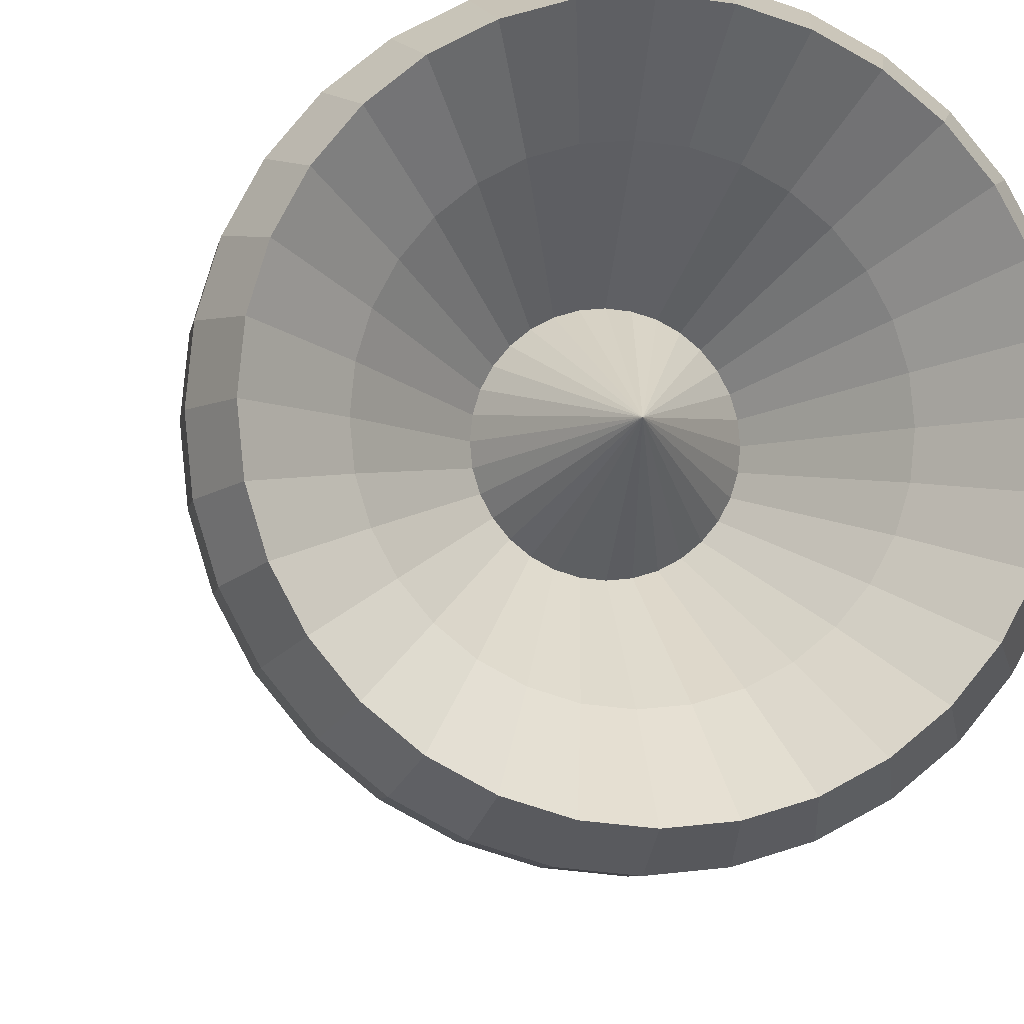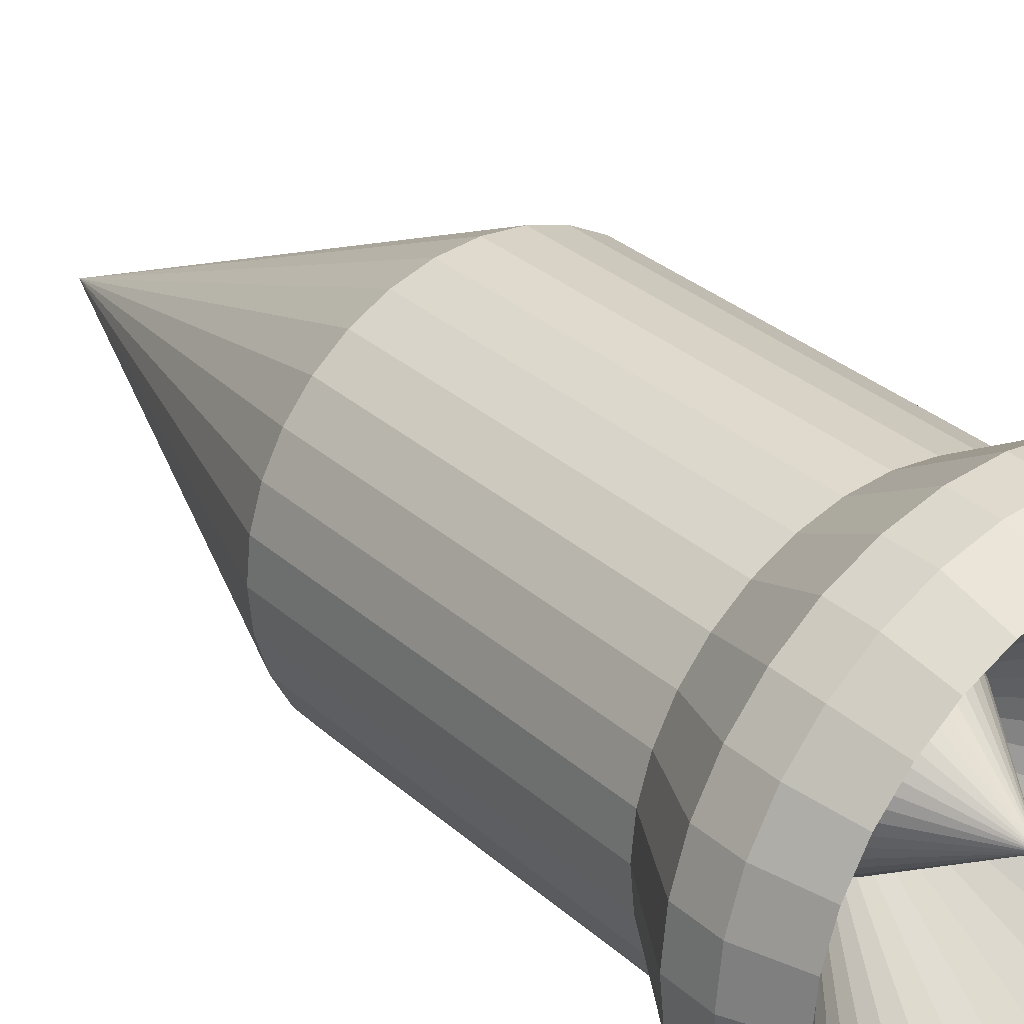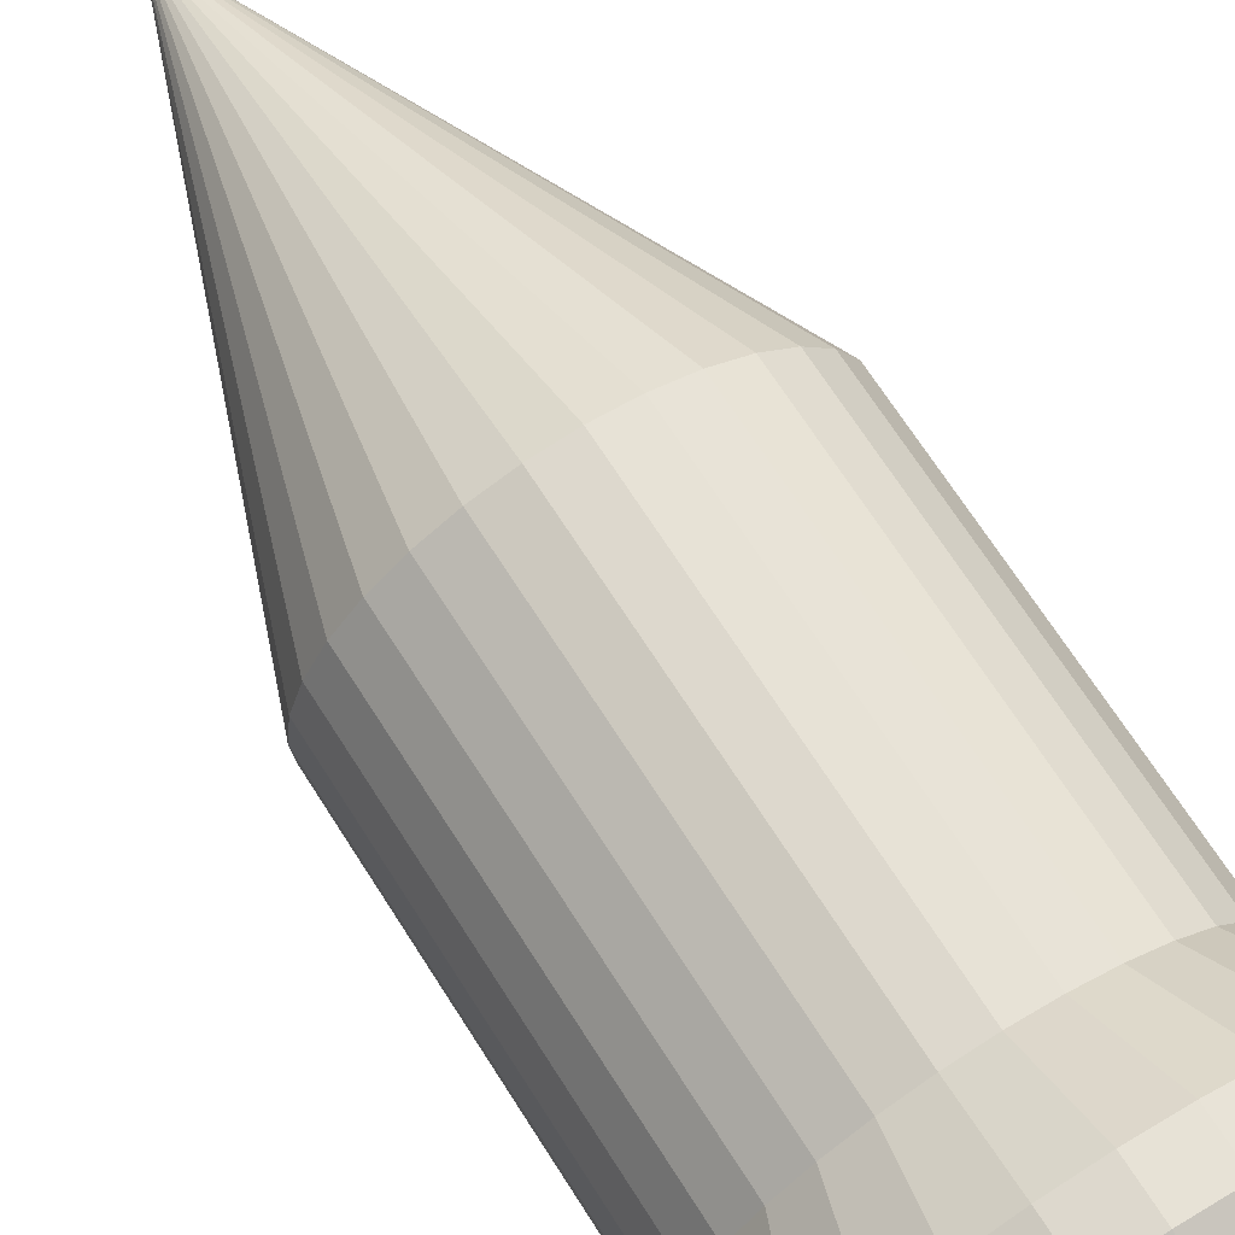
<metadata>
{"format":"obj","ext":"obj","renderer":"f3d","projection":"perspective","resolution":1024,"background":"white","views":[{"elev":-6.0,"azim":171.8,"up":"+Y"},{"elev":30.8,"azim":141.6,"up":"+Y"},{"elev":67.4,"azim":147.8,"up":"+Y"}]}
</metadata>
<code>
o Cylinder
v -0.01364 0.5059 -1.169
v -0.01364 0.5059 -0.05026
v 0.09548 0.4952 -1.169
v 0.09548 0.4952 -0.05026
v 0.2004 0.4634 -1.169
v 0.2004 0.4634 -0.05026
v 0.2971 0.4117 -1.169
v 0.2971 0.4117 -0.05026
v 0.3819 0.3421 -1.169
v 0.3819 0.3421 -0.05026
v 0.4514 0.2574 -1.169
v 0.4514 0.2574 -0.05026
v 0.5031 0.1607 -1.169
v 0.5031 0.1607 -0.05026
v 0.5349 0.05573 -1.169
v 0.5349 0.05573 -0.05026
v 0.5457 -0.05339 -1.169
v 0.5457 -0.05338 -0.05026
v 0.5349 -0.1625 -1.169
v 0.5349 -0.1625 -0.05026
v 0.5031 -0.2674 -1.169
v 0.5031 -0.2674 -0.05026
v 0.4514 -0.3641 -1.169
v 0.4514 -0.3641 -0.05026
v 0.3819 -0.4489 -1.169
v 0.3819 -0.4489 -0.05026
v 0.2971 -0.5184 -1.169
v 0.2971 -0.5184 -0.05026
v 0.2004 -0.5701 -1.169
v 0.2004 -0.5701 -0.05026
v 0.09548 -0.602 -1.169
v 0.09548 -0.602 -0.05026
v -0.01364 -0.6127 -1.169
v -0.01364 -0.6127 -0.05026
v -0.1228 -0.602 -1.169
v -0.1228 -0.602 -0.05026
v -0.2277 -0.5701 -1.169
v -0.2277 -0.5701 -0.05026
v -0.3244 -0.5184 -1.169
v -0.3244 -0.5184 -0.05026
v -0.4091 -0.4489 -1.169
v -0.4091 -0.4489 -0.05026
v -0.4787 -0.3641 -1.169
v -0.4787 -0.3641 -0.05026
v -0.5304 -0.2674 -1.169
v -0.5304 -0.2674 -0.05026
v -0.5622 -0.1625 -1.169
v -0.5622 -0.1625 -0.05026
v -0.573 -0.05338 -1.169
v -0.573 -0.05338 -0.05026
v -0.5622 0.05573 -1.169
v -0.5622 0.05573 -0.05026
v -0.5304 0.1607 -1.169
v -0.5304 0.1607 -0.05026
v -0.4787 0.2574 -1.169
v -0.4787 0.2574 -0.05026
v -0.4091 0.3421 -1.169
v -0.4091 0.3421 -0.05026
v -0.3244 0.4117 -1.169
v -0.3244 0.4117 -0.05026
v -0.2277 0.4634 -1.169
v -0.2277 0.4634 -0.05026
v -0.1228 0.4952 -1.169
v -0.1228 0.4952 -0.05026
v -0.01364 -0.1735 1.416
v -0.286 0.6041 -1.424
v -0.409 0.5384 -1.424
v -0.5169 0.4499 -1.424
v -0.6054 0.342 -1.424
v -0.6711 0.219 -1.424
v -0.7116 0.08546 -1.424
v -0.7253 -0.05338 -1.424
v -0.7116 -0.1922 -1.424
v -0.6711 -0.3257 -1.424
v -0.6054 -0.4488 -1.424
v -0.5169 -0.5566 -1.424
v -0.409 -0.6451 -1.424
v -0.286 -0.7109 -1.424
v -0.1525 -0.7514 -1.424
v -0.01364 -0.7651 -1.424
v 0.1252 -0.7514 -1.424
v 0.2587 -0.7109 -1.424
v 0.3817 -0.6451 -1.424
v 0.4896 -0.5566 -1.424
v 0.5781 -0.4488 -1.424
v 0.6439 -0.3257 -1.424
v 0.6844 -0.1922 -1.424
v 0.698 -0.05339 -1.424
v 0.6844 0.08546 -1.424
v 0.6439 0.219 -1.424
v 0.5781 0.342 -1.424
v 0.4896 0.4498 -1.424
v 0.3817 0.5384 -1.424
v 0.2587 0.6041 -1.424
v 0.1252 0.6446 -1.424
v -0.01364 0.6583 -1.424
v -0.1525 0.6446 -1.424
v -0.1525 0.6446 -1.557
v -0.01364 0.6583 -1.557
v -0.286 0.6041 -1.557
v -0.409 0.5384 -1.557
v -0.5169 0.4499 -1.557
v -0.6054 0.342 -1.557
v -0.6711 0.219 -1.557
v -0.7116 0.08546 -1.557
v -0.7253 -0.05338 -1.557
v -0.7116 -0.1922 -1.557
v -0.6711 -0.3257 -1.557
v -0.6054 -0.4488 -1.557
v -0.5169 -0.5566 -1.557
v -0.409 -0.6451 -1.557
v -0.286 -0.7109 -1.557
v -0.1525 -0.7514 -1.557
v -0.01364 -0.7651 -1.557
v 0.1252 -0.7514 -1.557
v 0.2587 -0.7109 -1.557
v 0.3817 -0.6451 -1.557
v 0.4896 -0.5566 -1.557
v 0.5781 -0.4488 -1.557
v 0.6439 -0.3257 -1.557
v 0.6844 -0.1922 -1.557
v 0.698 -0.05339 -1.557
v 0.6844 0.08546 -1.557
v 0.6439 0.219 -1.557
v 0.5781 0.342 -1.557
v 0.4896 0.4498 -1.557
v 0.3817 0.5384 -1.557
v 0.2587 0.6041 -1.557
v 0.1252 0.6446 -1.557
v 0.4402 0.4004 -1.705
v 0.52 0.3032 -1.705
v 0.5793 0.1922 -1.705
v 0.6158 0.07183 -1.705
v 0.6282 -0.05339 -1.705
v 0.6158 -0.1786 -1.705
v 0.5793 -0.299 -1.705
v 0.52 -0.41 -1.705
v 0.4402 -0.5072 -1.705
v 0.3429 -0.587 -1.705
v 0.232 -0.6463 -1.705
v 0.1116 -0.6829 -1.705
v -0.01364 -0.6952 -1.705
v -0.1389 -0.6829 -1.705
v -0.2593 -0.6463 -1.705
v -0.3702 -0.587 -1.705
v -0.4675 -0.5072 -1.705
v -0.5473 -0.41 -1.705
v -0.6066 -0.299 -1.705
v -0.6431 -0.1786 -1.705
v -0.6555 -0.05338 -1.705
v -0.6431 0.07183 -1.705
v -0.6066 0.1922 -1.705
v -0.5473 0.3032 -1.705
v -0.4675 0.4004 -1.705
v -0.3702 0.4803 -1.705
v -0.2593 0.5396 -1.705
v -0.1389 0.5761 -1.705
v -0.01364 0.5884 -1.705
v 0.3429 0.4803 -1.705
v 0.232 0.5396 -1.705
v 0.1116 0.5761 -1.705
v 0.3062 0.2665 -1.508
v 0.3625 0.1979 -1.508
v 0.4043 0.1197 -1.508
v 0.43 0.03486 -1.508
v 0.4387 -0.05338 -1.508
v 0.43 -0.1416 -1.508
v 0.4043 -0.2265 -1.508
v 0.3625 -0.3047 -1.508
v 0.3062 -0.3732 -1.508
v 0.2377 -0.4295 -1.508
v 0.1595 -0.4713 -1.508
v 0.07461 -0.497 -1.508
v -0.01364 -0.5057 -1.508
v -0.1019 -0.497 -1.508
v -0.1867 -0.4713 -1.508
v -0.2649 -0.4295 -1.508
v -0.3335 -0.3732 -1.508
v -0.3897 -0.3047 -1.508
v -0.4315 -0.2265 -1.508
v -0.4573 -0.1416 -1.508
v -0.466 -0.05338 -1.508
v -0.4573 0.03486 -1.508
v -0.4315 0.1197 -1.508
v -0.3897 0.1979 -1.508
v -0.3335 0.2665 -1.508
v -0.2649 0.3227 -1.508
v -0.1867 0.3645 -1.508
v -0.1019 0.3903 -1.508
v -0.01364 0.399 -1.508
v 0.2377 0.3227 -1.508
v 0.1595 0.3645 -1.508
v 0.07461 0.3903 -1.508
v 0.1463 0.1066 -1.23
v 0.1745 0.07231 -1.23
v 0.1954 0.0332 -1.23
v 0.2083 -0.009246 -1.23
v 0.2126 -0.05338 -1.23
v 0.2083 -0.09752 -1.23
v 0.1954 -0.14 -1.23
v 0.1745 -0.1791 -1.23
v 0.1463 -0.2134 -1.23
v 0.1121 -0.2415 -1.23
v 0.07294 -0.2624 -1.23
v 0.0305 -0.2753 -1.23
v -0.01364 -0.2796 -1.23
v -0.05778 -0.2753 -1.23
v -0.1002 -0.2624 -1.23
v -0.1393 -0.2415 -1.23
v -0.1736 -0.2134 -1.23
v -0.2018 -0.1791 -1.23
v -0.2227 -0.14 -1.23
v -0.2355 -0.09752 -1.23
v -0.2399 -0.05338 -1.23
v -0.2355 -0.009246 -1.23
v -0.2227 0.0332 -1.23
v -0.2018 0.07231 -1.23
v -0.1736 0.1066 -1.23
v -0.1393 0.1347 -1.23
v -0.1002 0.1556 -1.23
v -0.05778 0.1685 -1.23
v -0.01364 0.1729 -1.23
v 0.1121 0.1347 -1.23
v 0.07294 0.1556 -1.23
v 0.0305 0.1685 -1.23
v -0.01364 -0.05338 -1.573
v 0.04092 0.5006 -0.05026
v 0.1479 0.4793 -0.05026
v 0.2487 0.4375 -0.05026
v 0.3395 0.3769 -0.05026
v 0.4166 0.2997 -0.05026
v 0.4773 0.209 -0.05026
v 0.519 0.1082 -0.05026
v 0.5403 0.001174 -0.05026
v 0.5403 -0.1079 -0.05026
v 0.519 -0.215 -0.05026
v 0.4773 -0.3158 -0.05026
v 0.4166 -0.4065 -0.05026
v 0.3395 -0.4837 -0.05026
v 0.2487 -0.5443 -0.05026
v 0.1479 -0.586 -0.05026
v 0.04092 -0.6073 -0.05026
v -0.0682 -0.6073 -0.05026
v -0.1752 -0.586 -0.05026
v -0.276 -0.5443 -0.05026
v -0.3668 -0.4837 -0.05026
v -0.4439 -0.4065 -0.05026
v -0.5045 -0.3158 -0.05026
v -0.5463 -0.215 -0.05026
v -0.5676 -0.1079 -0.05026
v -0.5676 0.001174 -0.05026
v -0.5463 0.1082 -0.05026
v -0.5045 0.209 -0.05026
v -0.4439 0.2997 -0.05026
v -0.3668 0.3769 -0.05026
v -0.276 0.4375 -0.05026
v -0.1752 0.4793 -0.05026
v -0.0682 0.5006 -0.05026
v 0.04092 0.1608 0.6828
v -0.1207 0.1449 0.6828
v -0.169 0.1191 0.6828
v -0.169 -0.346 0.6828
v -0.1207 -0.3718 0.6828
v -0.01364 0.1662 0.6828
v 0.266 -0.1135 0.6828
v 0.2606 -0.05891 0.6828
v -0.272 -0.2205 0.6828
v -0.2462 -0.2688 0.6828
v 0.2189 -0.2688 0.6828
v 0.2447 -0.2205 0.6828
v -0.2879 -0.05891 0.6828
v -0.2933 -0.1135 0.6828
v 0.1417 0.1191 0.6828
v 0.09338 0.1449 0.6828
v 0.09338 -0.3718 0.6828
v 0.1417 -0.346 0.6828
v -0.2114 0.08428 0.6828
v -0.2462 0.0419 0.6828
v -0.0682 -0.3877 0.6828
v -0.01364 -0.3931 0.6828
v 0.2447 -0.006445 0.6828
v 0.2189 0.0419 0.6828
v -0.0682 0.1608 0.6828
v -0.2114 -0.3112 0.6828
v 0.2606 -0.168 0.6828
v -0.2879 -0.168 0.6828
v 0.1841 -0.3112 0.6828
v -0.272 -0.006445 0.6828
v 0.1841 0.08428 0.6828
v 0.04092 -0.3877 0.6828
v 0.2487 -0.5325 -0.05403
v 0.2971 -0.5067 -0.05403
v 0.1479 -0.5743 -0.05403
v 0.2004 -0.5584 -0.05403
v 0.04092 -0.5956 -0.05403
v 0.09548 -0.5902 -0.05403
v -0.0682 -0.5956 -0.05403
v -0.01364 -0.6009 -0.05403
v -0.1752 -0.5743 -0.05403
v -0.1228 -0.5902 -0.05403
v -0.276 -0.5325 -0.05403
v -0.2277 -0.5584 -0.05403
v -0.169 -0.3342 0.679
v -0.3244 -0.5067 -0.05403
v 0.09338 -0.3601 0.679
v -0.0682 -0.376 0.679
v 0.04092 -0.376 0.679
v -0.1207 -0.3601 0.679
v 0.1417 -0.3342 0.679
v -0.01364 -0.3814 0.679
f 1 2 227
f 3 4 228
f 5 6 229
f 7 8 230
f 9 10 231
f 11 12 232
f 13 14 233
f 15 16 234
f 17 18 235
f 19 20 236
f 21 22 237
f 23 24 238
f 25 26 239
f 27 28 240
f 29 30 241
f 31 32 242
f 33 34 243
f 35 36 244
f 37 38 245
f 39 40 246
f 41 42 247
f 43 44 248
f 45 46 249
f 47 48 250
f 49 50 251
f 51 52 252
f 53 54 253
f 57 254 58
f 57 58 255
f 59 60 256
f 86 120 121
f 1 258 2
f 61 62 257
f 45 47 73
f 77 111 112
f 66 100 101
f 88 122 123
f 79 113 114
f 69 68 102
f 90 124 125
f 70 104 105
f 81 115 116
f 93 92 126
f 72 106 107
f 83 117 118
f 94 128 129
f 75 74 108
f 85 119 120
f 76 110 111
f 97 98 100
f 87 121 122
f 78 112 113
f 67 101 102
f 89 123 124
f 69 103 104
f 80 114 115
f 91 125 126
f 71 105 106
f 82 116 117
f 93 127 128
f 73 107 108
f 85 84 118
f 127 159 160
f 19 87 88
f 41 76 77
f 63 97 66
f 13 90 91
f 35 79 80
f 55 57 68
f 29 82 83
f 5 7 93
f 51 71 72
f 23 85 86
f 45 74 75
f 17 88 89
f 3 95 96
f 39 77 78
f 59 61 66
f 33 80 81
f 11 91 92
f 55 69 70
f 27 83 84
f 5 94 95
f 47 49 72
f 21 86 87
f 43 75 76
f 63 1 96
f 15 89 90
f 35 37 78
f 59 67 68
f 31 81 82
f 7 9 92
f 53 70 71
f 25 84 85
f 95 129 99
f 62 256 260
f 276 275 305
f 4 227 259
f 18 234 265
f 46 248 267
f 24 237 269
f 52 251 271
f 8 229 273
f 241 293 296
f 58 254 277
f 28 276 309
f 14 232 281
f 64 257 283
f 42 246 284
f 20 235 285
f 48 249 286
f 26 238 287
f 54 252 288
f 10 230 289
f 36 243 297
f 60 255 261
f 245 38 302
f 16 233 266
f 2 258 264
f 44 247 268
f 22 236 270
f 50 250 272
f 6 228 274
f 28 239 276
f 56 253 278
f 12 231 282
f 40 245 301
f 96 99 98
f 75 109 110
f 158 161 193
f 98 157 156
f 121 135 134
f 110 146 145
f 102 101 155
f 123 133 132
f 112 144 143
f 103 153 152
f 125 131 130
f 114 142 141
f 105 151 150
f 116 140 139
f 107 149 148
f 119 118 138
f 128 160 161
f 99 158 157
f 110 109 147
f 121 120 136
f 127 126 130
f 100 156 155
f 122 134 133
f 111 145 144
f 102 154 153
f 125 124 132
f 113 143 142
f 104 152 151
f 115 141 140
f 107 106 150
f 118 117 139
f 99 129 161
f 108 148 147
f 119 137 136
f 184 185 217
f 151 183 182
f 140 172 171
f 159 191 192
f 149 181 180
f 137 138 170
f 158 190 189
f 147 179 178
f 135 136 168
f 156 188 187
f 134 166 165
f 145 177 176
f 154 186 185
f 131 132 164
f 143 175 174
f 152 184 183
f 140 141 173
f 160 192 193
f 150 182 181
f 139 171 170
f 130 162 191
f 148 180 179
f 136 137 169
f 157 189 188
f 135 167 166
f 146 178 177
f 154 155 187
f 132 133 165
f 144 176 175
f 153 185 184
f 131 163 162
f 142 174 173
f 163 195 194
f 173 174 206
f 190 193 225
f 183 215 214
f 172 204 203
f 191 223 224
f 181 213 212
f 169 170 202
f 190 222 221
f 178 179 211
f 167 168 200
f 188 220 219
f 166 198 197
f 176 177 209
f 186 218 217
f 164 196 195
f 175 207 206
f 184 216 215
f 173 205 204
f 192 224 225
f 182 214 213
f 171 203 202
f 162 194 223
f 180 212 211
f 169 201 200
f 189 221 220
f 166 167 199
f 178 210 209
f 186 187 219
f 164 165 197
f 176 208 207
f 218 219 226
f 196 197 226
f 207 208 226
f 216 217 226
f 194 195 226
f 205 206 226
f 222 225 226
f 214 215 226
f 203 204 226
f 224 223 226
f 212 213 226
f 201 202 226
f 221 222 226
f 210 211 226
f 199 200 226
f 219 220 226
f 197 198 226
f 208 209 226
f 217 218 226
f 195 196 226
f 206 207 226
f 215 216 226
f 204 205 226
f 225 224 226
f 213 214 226
f 202 203 226
f 223 194 226
f 211 212 226
f 200 201 226
f 220 221 226
f 198 199 226
f 209 210 226
f 280 290 65
f 32 296 295
f 290 280 310
f 282 289 65
f 282 231 289
f 231 10 289
f 278 288 65
f 278 253 288
f 253 54 288
f 276 287 65
f 276 239 287
f 239 26 287
f 274 259 65
f 274 228 259
f 228 4 259
f 272 286 65
f 272 250 286
f 250 48 286
f 270 285 65
f 270 236 285
f 236 20 285
f 268 284 65
f 268 247 284
f 247 42 284
f 264 283 65
f 264 258 283
f 258 64 283
f 266 281 65
f 266 233 281
f 233 14 281
f 263 279 65
f 262 303 308
f 240 291 294
f 261 277 65
f 261 255 277
f 255 58 277
f 290 275 65
f 244 36 300
f 242 295 298
f 289 273 65
f 289 230 273
f 230 8 273
f 288 271 65
f 288 252 271
f 252 52 271
f 287 269 65
f 287 238 269
f 238 24 269
f 286 267 65
f 286 249 267
f 249 46 267
f 285 265 65
f 285 235 265
f 235 18 265
f 284 262 65
f 284 246 262
f 246 40 262
f 283 260 65
f 283 257 260
f 257 62 260
f 281 282 65
f 281 232 282
f 232 12 282
f 279 280 65
f 30 294 293
f 263 308 306
f 277 278 65
f 277 254 278
f 254 56 278
f 275 276 65
f 38 244 299
f 279 306 310
f 273 274 65
f 273 229 274
f 229 6 274
f 271 272 65
f 271 251 272
f 251 50 272
f 269 270 65
f 269 237 270
f 237 22 270
f 267 268 65
f 267 248 268
f 248 44 268
f 265 266 65
f 265 234 266
f 234 16 266
f 259 264 65
f 259 227 264
f 227 2 264
f 262 263 65
f 40 304 303
f 243 34 298
f 260 261 65
f 260 256 261
f 256 60 261
f 304 301 303
f 294 291 305
f 300 297 306
f 296 293 307
f 302 299 308
f 298 295 310
f 310 295 307
f 295 296 307
f 308 299 306
f 299 300 306
f 307 293 305
f 293 294 305
f 306 297 310
f 297 298 310
f 305 291 309
f 291 292 309
f 303 301 308
f 301 302 308
f 275 290 307
f 28 292 291
f 227 3 1
f 3 227 4
f 228 5 3
f 5 228 6
f 229 7 5
f 7 229 8
f 230 9 7
f 9 230 10
f 231 11 9
f 11 231 12
f 232 13 11
f 13 232 14
f 233 15 13
f 15 233 16
f 234 17 15
f 17 234 18
f 235 19 17
f 19 235 20
f 236 21 19
f 21 236 22
f 237 23 21
f 23 237 24
f 238 25 23
f 25 238 26
f 239 27 25
f 27 239 28
f 240 29 27
f 29 240 30
f 241 31 29
f 31 241 32
f 242 33 31
f 33 242 34
f 243 35 33
f 35 243 36
f 244 37 35
f 37 244 38
f 245 39 37
f 39 245 40
f 246 41 39
f 41 246 42
f 247 43 41
f 43 247 44
f 248 45 43
f 45 248 46
f 249 47 45
f 47 249 48
f 250 49 47
f 49 250 50
f 251 51 49
f 51 251 52
f 252 53 51
f 53 252 54
f 253 55 53
f 55 253 56
f 254 57 55
f 55 56 254
f 255 59 57
f 59 255 60
f 256 61 59
f 61 256 62
f 87 86 121
f 258 1 63
f 63 64 258
f 257 63 61
f 63 257 64
f 74 45 73
f 78 77 112
f 67 66 101
f 89 88 123
f 80 79 114
f 103 69 102
f 91 90 125
f 71 70 105
f 82 81 116
f 127 93 126
f 73 72 107
f 84 83 118
f 95 94 129
f 109 75 108
f 86 85 120
f 77 76 111
f 66 97 100
f 88 87 122
f 79 78 113
f 68 67 102
f 90 89 124
f 70 69 104
f 81 80 115
f 92 91 126
f 72 71 106
f 83 82 117
f 94 93 128
f 74 73 108
f 119 85 118
f 128 127 160
f 17 19 88
f 39 41 77
f 61 63 66
f 11 13 91
f 33 35 80
f 69 55 68
f 27 29 83
f 94 5 93
f 49 51 72
f 21 23 86
f 43 45 75
f 15 17 89
f 1 3 96
f 37 39 78
f 67 59 66
f 31 33 81
f 9 11 92
f 53 55 70
f 25 27 84
f 3 5 95
f 73 47 72
f 19 21 87
f 41 43 76
f 97 63 96
f 13 15 90
f 79 35 78
f 57 59 68
f 29 31 82
f 93 7 92
f 51 53 71
f 23 25 85
f 96 95 99
f 309 276 305
f 32 241 296
f 292 28 309
f 300 36 297
f 301 245 302
f 304 40 301
f 97 96 98
f 76 75 110
f 190 158 193
f 100 98 156
f 122 121 134
f 111 110 145
f 154 102 155
f 124 123 132
f 113 112 143
f 104 103 152
f 126 125 130
f 115 114 141
f 106 105 150
f 117 116 139
f 108 107 148
f 137 119 138
f 129 128 161
f 98 99 157
f 146 110 147
f 135 121 136
f 159 127 130
f 101 100 155
f 123 122 133
f 112 111 144
f 103 102 153
f 131 125 132
f 114 113 142
f 105 104 151
f 116 115 140
f 149 107 150
f 138 118 139
f 158 99 161
f 109 108 147
f 120 119 136
f 216 184 217
f 150 151 182
f 139 140 171
f 160 159 192
f 148 149 180
f 169 137 170
f 157 158 189
f 146 147 178
f 167 135 168
f 155 156 187
f 133 134 165
f 144 145 176
f 153 154 185
f 163 131 164
f 142 143 174
f 151 152 183
f 172 140 173
f 161 160 193
f 149 150 181
f 138 139 170
f 159 130 191
f 147 148 179
f 168 136 169
f 156 157 188
f 134 135 166
f 145 146 177
f 186 154 187
f 164 132 165
f 143 144 175
f 152 153 184
f 130 131 162
f 141 142 173
f 162 163 194
f 205 173 206
f 222 190 225
f 182 183 214
f 171 172 203
f 192 191 224
f 180 181 212
f 201 169 202
f 189 190 221
f 210 178 211
f 199 167 200
f 187 188 219
f 165 166 197
f 208 176 209
f 185 186 217
f 163 164 195
f 174 175 206
f 183 184 215
f 172 173 204
f 193 192 225
f 181 182 213
f 170 171 202
f 191 162 223
f 179 180 211
f 168 169 200
f 188 189 220
f 198 166 199
f 177 178 209
f 218 186 219
f 196 164 197
f 175 176 207
f 242 32 295
f 307 290 310
f 263 262 308
f 30 240 294
f 299 244 300
f 34 242 298
f 241 30 293
f 279 263 306
f 302 38 299
f 280 279 310
f 262 40 303
f 297 243 298
f 305 275 307
f 240 28 291

</code>
